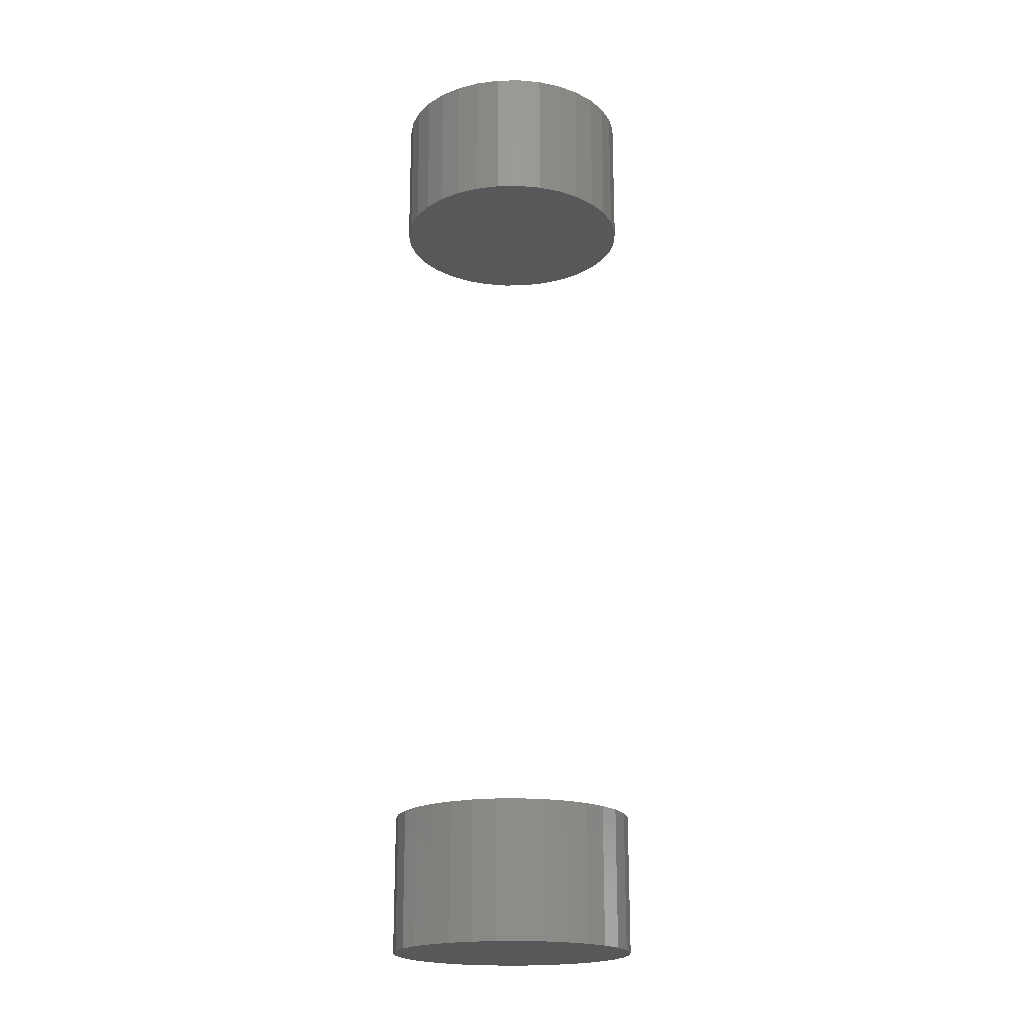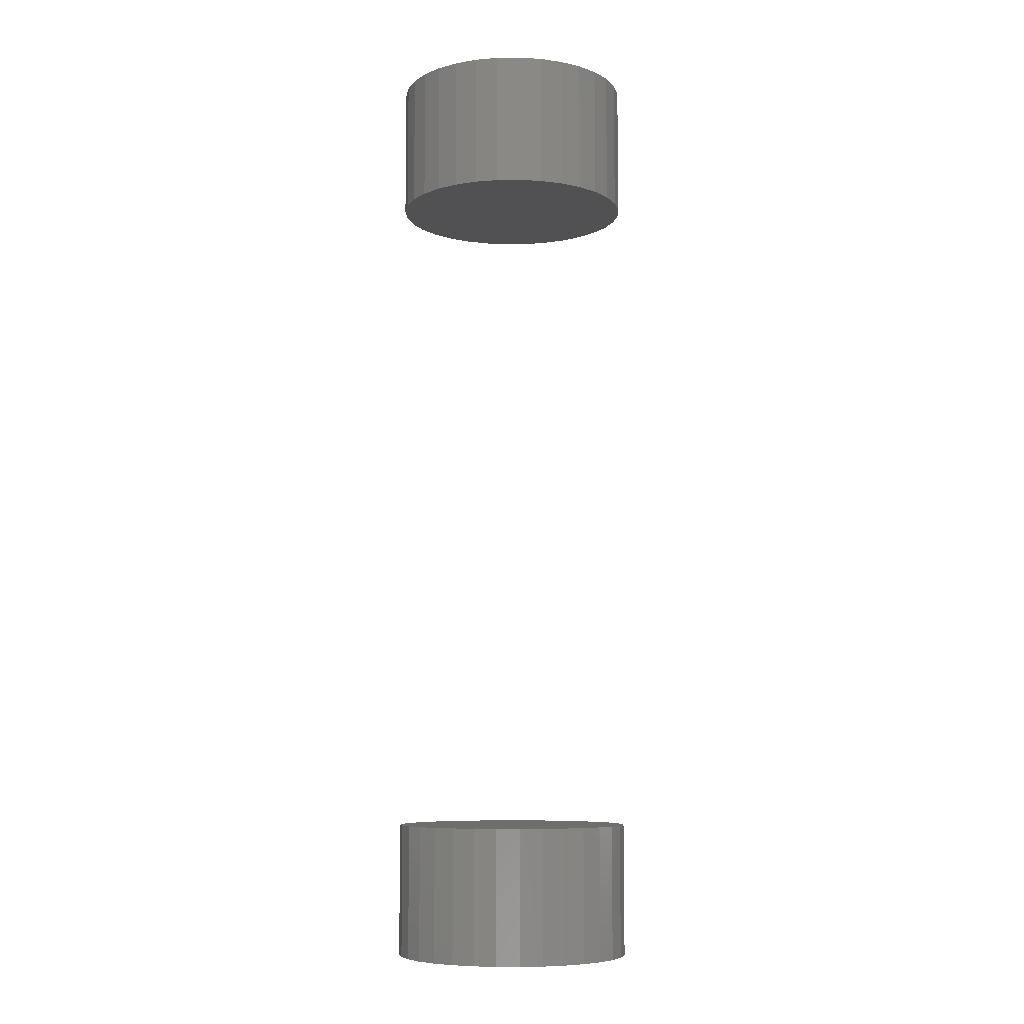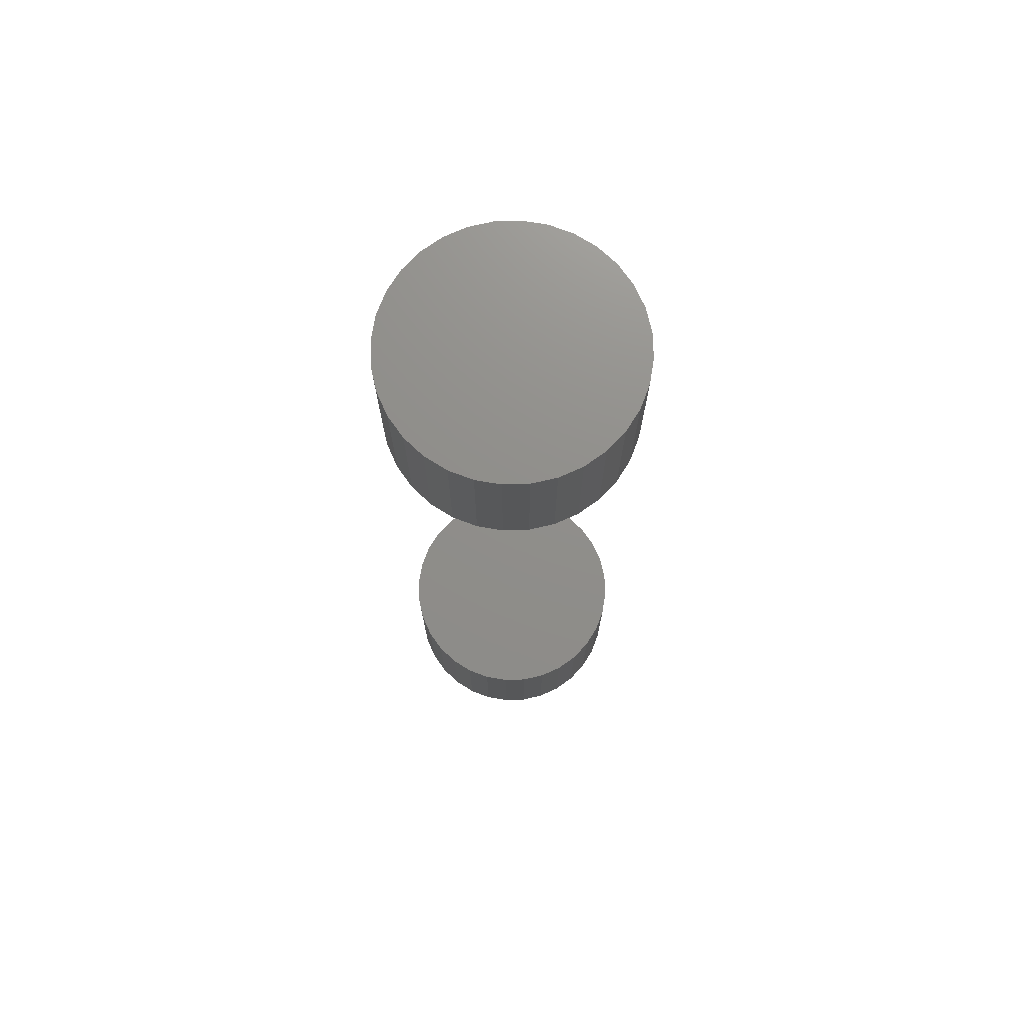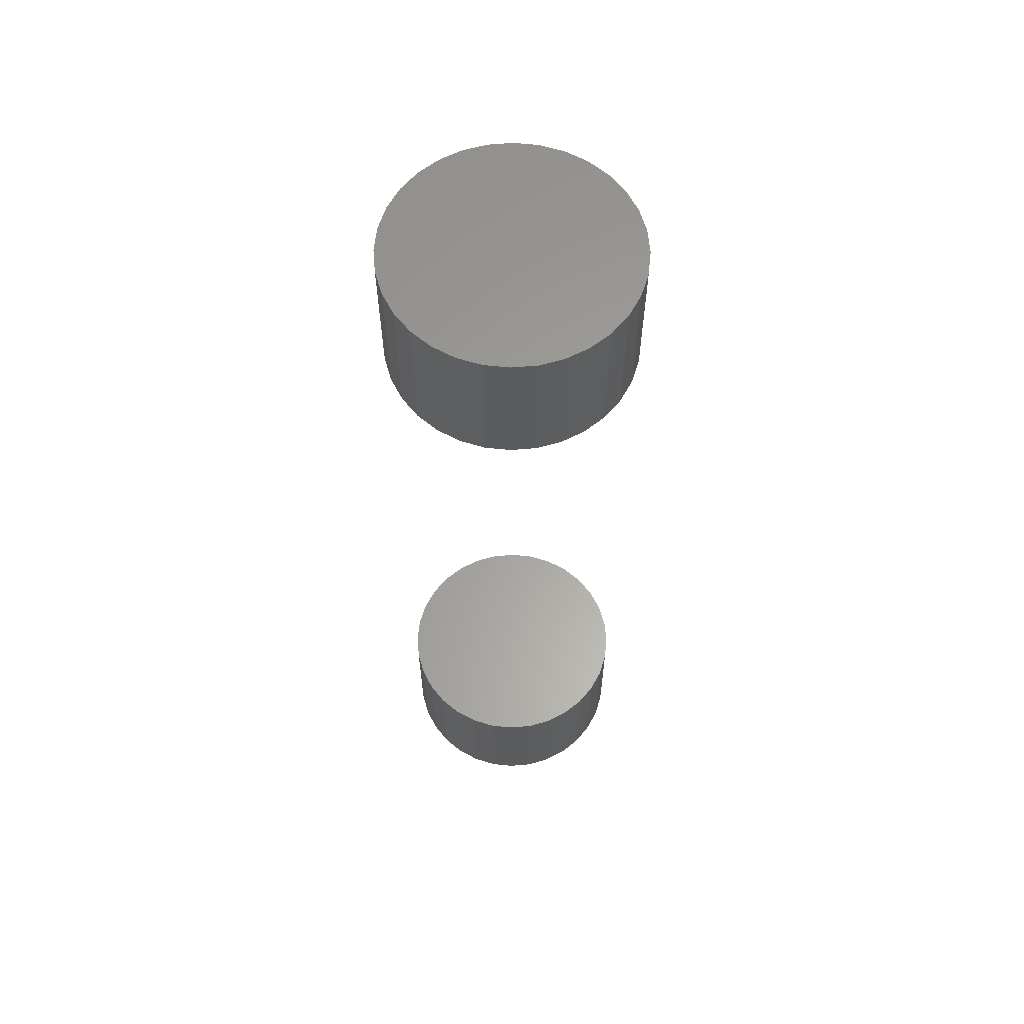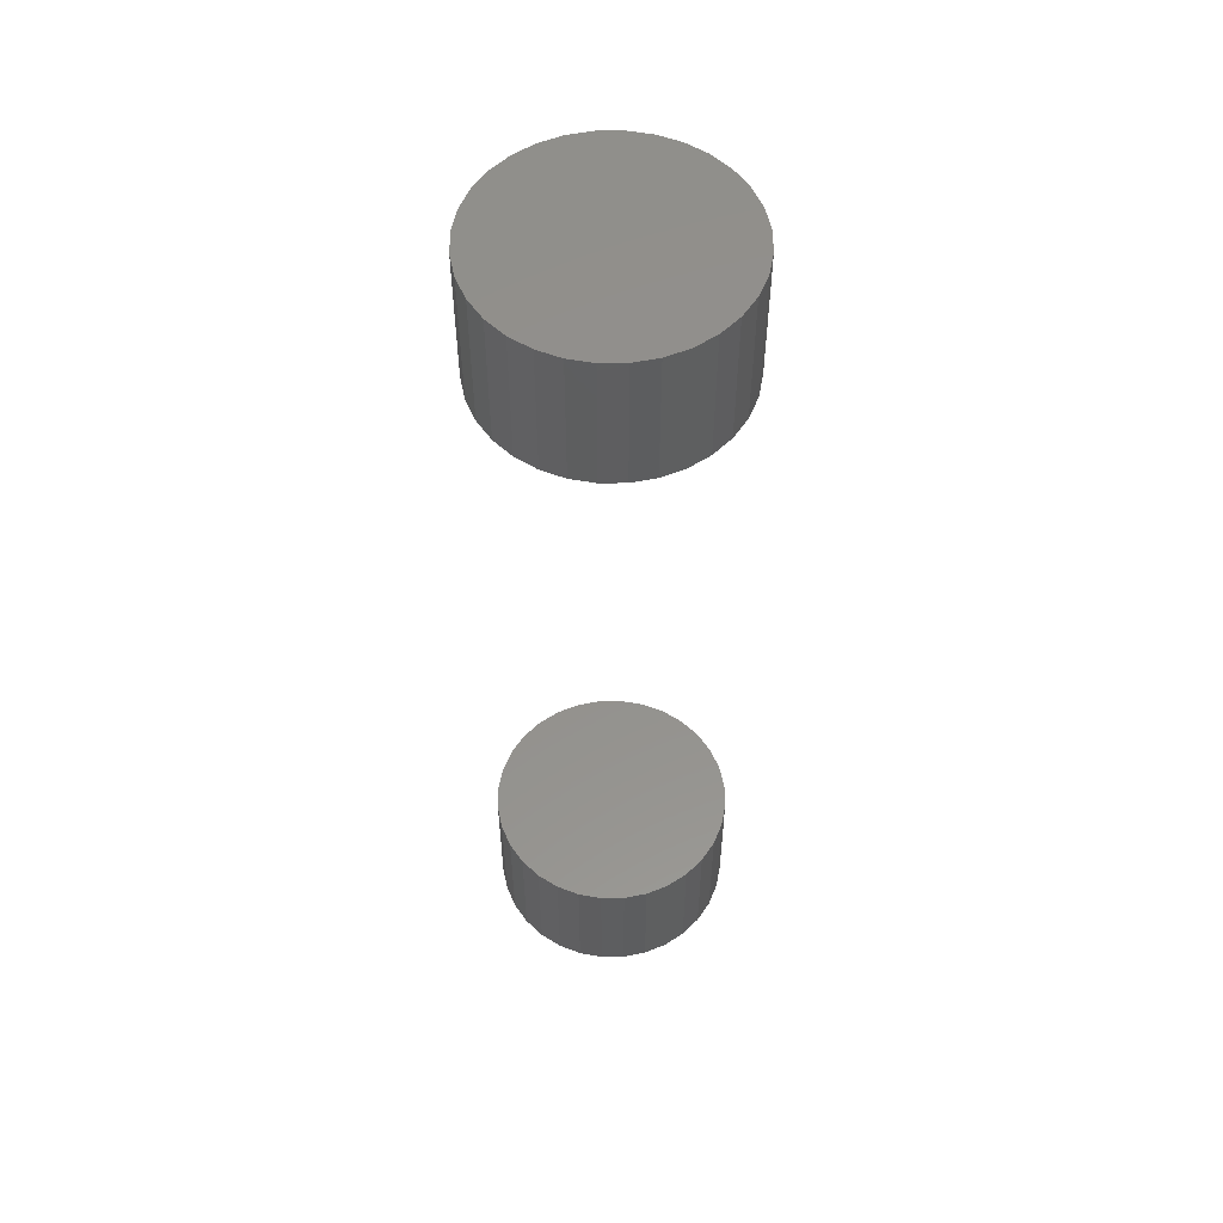
<metadata>
{"format":"stl","ext":"stl","renderer":"f3d","projection":"perspective","resolution":1024,"background":"white","views":[{"elev":-19.8,"azim":7.5,"up":"+Z"},{"elev":-7.8,"azim":-37.5,"up":"+Z"},{"elev":73.2,"azim":-164.8,"up":"+Z"},{"elev":61.6,"azim":-66.9,"up":"+Z"},{"elev":54.9,"azim":106.3,"up":"+Z"}]}
</metadata>
<code>
# stl→obj: 128 verts, 248 faces
v -0.1094 1.354e-17 0.6875
v -0.1094 1.354e-17 0.8125
v -0.1073 0.02156 0.6875
v -0.1073 0.02156 0.8125
v -0.101 0.0423 0.6875
v -0.101 0.0423 0.8125
v -0.09075 0.06141 0.6875
v -0.09075 0.06141 0.8125
v -0.077 0.07815 0.6875
v -0.077 0.07815 0.8125
v -0.06025 0.0919 0.6875
v -0.06025 0.0919 0.8125
v -0.04115 0.1021 0.6875
v -0.04115 0.1021 0.8125
v -0.02041 0.1084 0.6875
v -0.02041 0.1084 0.8125
v 0.001151 0.1105 0.6875
v 0.001151 0.1105 0.8125
v 0.02271 0.1084 0.6875
v 0.02271 0.1084 0.8125
v 0.04345 0.1021 0.6875
v 0.04345 0.1021 0.8125
v 0.06256 0.0919 0.6875
v 0.06256 0.0919 0.8125
v 0.07931 0.07815 0.6875
v 0.07931 0.07815 0.8125
v 0.09305 0.06141 0.6875
v 0.09305 0.06141 0.8125
v 0.1033 0.0423 0.6875
v 0.1033 0.0423 0.8125
v 0.1096 0.02156 0.6875
v 0.1096 0.02156 0.8125
v 0.1117 -2.707e-17 0.6875
v 0.1117 0 0.8125
v -0.1094 1.354e-17 -0.0625
v -0.1094 1.354e-17 0.0625
v -0.1073 0.02156 -0.0625
v -0.1073 0.02156 0.0625
v -0.101 0.0423 -0.0625
v -0.101 0.0423 0.0625
v -0.09075 0.06141 -0.0625
v -0.09075 0.06141 0.0625
v -0.077 0.07815 -0.0625
v -0.077 0.07815 0.0625
v -0.06025 0.0919 -0.0625
v -0.06025 0.0919 0.0625
v -0.04115 0.1021 -0.0625
v -0.04115 0.1021 0.0625
v -0.02041 0.1084 -0.0625
v -0.02041 0.1084 0.0625
v 0.001151 0.1105 -0.0625
v 0.001151 0.1105 0.0625
v 0.02271 0.1084 -0.0625
v 0.02271 0.1084 0.0625
v 0.04345 0.1021 -0.0625
v 0.04345 0.1021 0.0625
v 0.06256 0.0919 -0.0625
v 0.06256 0.0919 0.0625
v 0.07931 0.07815 -0.0625
v 0.07931 0.07815 0.0625
v 0.09305 0.06141 -0.0625
v 0.09305 0.06141 0.0625
v 0.1033 0.0423 -0.0625
v 0.1033 0.0423 0.0625
v 0.1096 0.02156 -0.0625
v 0.1096 0.02156 0.0625
v 0.1117 -2.707e-17 -0.0625
v 0.1117 0 0.0625
v 0.1096 -0.02156 0.6875
v 0.1096 -0.02156 0.8125
v 0.1033 -0.0423 0.6875
v 0.1033 -0.0423 0.8125
v 0.09305 -0.06141 0.6875
v 0.09305 -0.06141 0.8125
v 0.07931 -0.07815 0.6875
v 0.07931 -0.07815 0.8125
v 0.06256 -0.0919 0.6875
v 0.06256 -0.0919 0.8125
v 0.04345 -0.1021 0.6875
v 0.04345 -0.1021 0.8125
v 0.02271 -0.1084 0.6875
v 0.02271 -0.1084 0.8125
v 0.001151 -0.1105 0.6875
v 0.001151 -0.1105 0.8125
v -0.02041 -0.1084 0.6875
v -0.02041 -0.1084 0.8125
v -0.04115 -0.1021 0.6875
v -0.04115 -0.1021 0.8125
v -0.06025 -0.0919 0.6875
v -0.06025 -0.0919 0.8125
v -0.077 -0.07815 0.6875
v -0.077 -0.07815 0.8125
v -0.09075 -0.06141 0.6875
v -0.09075 -0.06141 0.8125
v -0.101 -0.0423 0.6875
v -0.101 -0.0423 0.8125
v -0.1073 -0.02156 0.6875
v -0.1073 -0.02156 0.8125
v 0.1096 -0.02156 -0.0625
v 0.1096 -0.02156 0.0625
v 0.1033 -0.0423 -0.0625
v 0.1033 -0.0423 0.0625
v 0.09305 -0.06141 -0.0625
v 0.09305 -0.06141 0.0625
v 0.07931 -0.07815 -0.0625
v 0.07931 -0.07815 0.0625
v 0.06256 -0.0919 -0.0625
v 0.06256 -0.0919 0.0625
v 0.04345 -0.1021 -0.0625
v 0.04345 -0.1021 0.0625
v 0.02271 -0.1084 -0.0625
v 0.02271 -0.1084 0.0625
v 0.001151 -0.1105 -0.0625
v 0.001151 -0.1105 0.0625
v -0.02041 -0.1084 -0.0625
v -0.02041 -0.1084 0.0625
v -0.04115 -0.1021 -0.0625
v -0.04115 -0.1021 0.0625
v -0.06025 -0.0919 -0.0625
v -0.06025 -0.0919 0.0625
v -0.077 -0.07815 -0.0625
v -0.077 -0.07815 0.0625
v -0.09075 -0.06141 -0.0625
v -0.09075 -0.06141 0.0625
v -0.101 -0.0423 -0.0625
v -0.101 -0.0423 0.0625
v -0.1073 -0.02156 -0.0625
v -0.1073 -0.02156 0.0625
f 1 2 3
f 3 2 4
f 3 4 5
f 5 4 6
f 5 6 7
f 7 6 8
f 7 8 9
f 9 8 10
f 9 10 11
f 11 10 12
f 11 12 13
f 13 12 14
f 13 14 15
f 15 14 16
f 15 16 17
f 17 16 18
f 17 18 19
f 19 18 20
f 19 20 21
f 21 20 22
f 21 22 23
f 23 22 24
f 23 24 25
f 25 24 26
f 25 26 27
f 27 26 28
f 27 28 29
f 29 28 30
f 29 30 31
f 31 30 32
f 31 32 33
f 33 32 34
f 35 36 37
f 37 36 38
f 37 38 39
f 39 38 40
f 39 40 41
f 41 40 42
f 41 42 43
f 43 42 44
f 43 44 45
f 45 44 46
f 45 46 47
f 47 46 48
f 47 48 49
f 49 48 50
f 49 50 51
f 51 50 52
f 51 52 53
f 53 52 54
f 53 54 55
f 55 54 56
f 55 56 57
f 57 56 58
f 57 58 59
f 59 58 60
f 59 60 61
f 61 60 62
f 61 62 63
f 63 62 64
f 63 64 65
f 65 64 66
f 65 66 67
f 67 66 68
f 33 34 69
f 69 34 70
f 69 70 71
f 71 70 72
f 71 72 73
f 73 72 74
f 73 74 75
f 75 74 76
f 75 76 77
f 77 76 78
f 77 78 79
f 79 78 80
f 79 80 81
f 81 80 82
f 81 82 83
f 83 82 84
f 83 84 85
f 85 84 86
f 85 86 87
f 87 86 88
f 87 88 89
f 89 88 90
f 89 90 91
f 91 90 92
f 91 92 93
f 93 92 94
f 93 94 95
f 95 94 96
f 95 96 97
f 97 96 98
f 97 98 1
f 1 98 2
f 67 68 99
f 99 68 100
f 99 100 101
f 101 100 102
f 101 102 103
f 103 102 104
f 103 104 105
f 105 104 106
f 105 106 107
f 107 106 108
f 107 108 109
f 109 108 110
f 109 110 111
f 111 110 112
f 111 112 113
f 113 112 114
f 113 114 115
f 115 114 116
f 115 116 117
f 117 116 118
f 117 118 119
f 119 118 120
f 119 120 121
f 121 120 122
f 121 122 123
f 123 122 124
f 123 124 125
f 125 124 126
f 125 126 127
f 127 126 128
f 127 128 35
f 35 128 36
f 50 54 52
f 54 50 48
f 54 48 56
f 56 48 46
f 56 46 58
f 108 118 110
f 110 118 116
f 110 116 112
f 112 116 114
f 58 46 60
f 60 46 44
f 60 44 62
f 62 44 42
f 62 42 64
f 64 42 40
f 64 40 66
f 66 40 38
f 66 38 68
f 68 38 36
f 68 36 100
f 100 36 128
f 100 128 102
f 102 128 126
f 102 126 104
f 104 126 124
f 104 124 106
f 106 124 122
f 106 122 108
f 108 122 120
f 108 120 118
f 17 19 15
f 13 15 19
f 21 13 19
f 11 13 21
f 23 11 21
f 79 87 77
f 85 87 79
f 81 85 79
f 83 85 81
f 87 89 77
f 77 89 91
f 77 91 75
f 75 91 93
f 75 93 73
f 73 93 95
f 73 95 71
f 71 95 97
f 71 97 69
f 69 97 1
f 69 1 33
f 33 1 3
f 33 3 31
f 31 3 5
f 31 5 29
f 29 5 7
f 29 7 27
f 27 7 9
f 27 9 25
f 25 9 11
f 25 11 23
f 51 53 49
f 47 49 53
f 55 47 53
f 45 47 55
f 57 45 55
f 109 117 107
f 115 117 109
f 111 115 109
f 113 115 111
f 117 119 107
f 107 119 121
f 107 121 105
f 105 121 123
f 105 123 103
f 103 123 125
f 103 125 101
f 101 125 127
f 101 127 99
f 99 127 35
f 99 35 67
f 67 35 37
f 67 37 65
f 65 37 39
f 65 39 63
f 63 39 41
f 63 41 61
f 61 41 43
f 61 43 59
f 59 43 45
f 59 45 57
f 16 20 18
f 20 16 14
f 20 14 22
f 22 14 12
f 22 12 24
f 78 88 80
f 80 88 86
f 80 86 82
f 82 86 84
f 24 12 26
f 26 12 10
f 26 10 28
f 28 10 8
f 28 8 30
f 30 8 6
f 30 6 32
f 32 6 4
f 32 4 34
f 34 4 2
f 34 2 70
f 70 2 98
f 70 98 72
f 72 98 96
f 72 96 74
f 74 96 94
f 74 94 76
f 76 94 92
f 76 92 78
f 78 92 90
f 78 90 88

</code>
